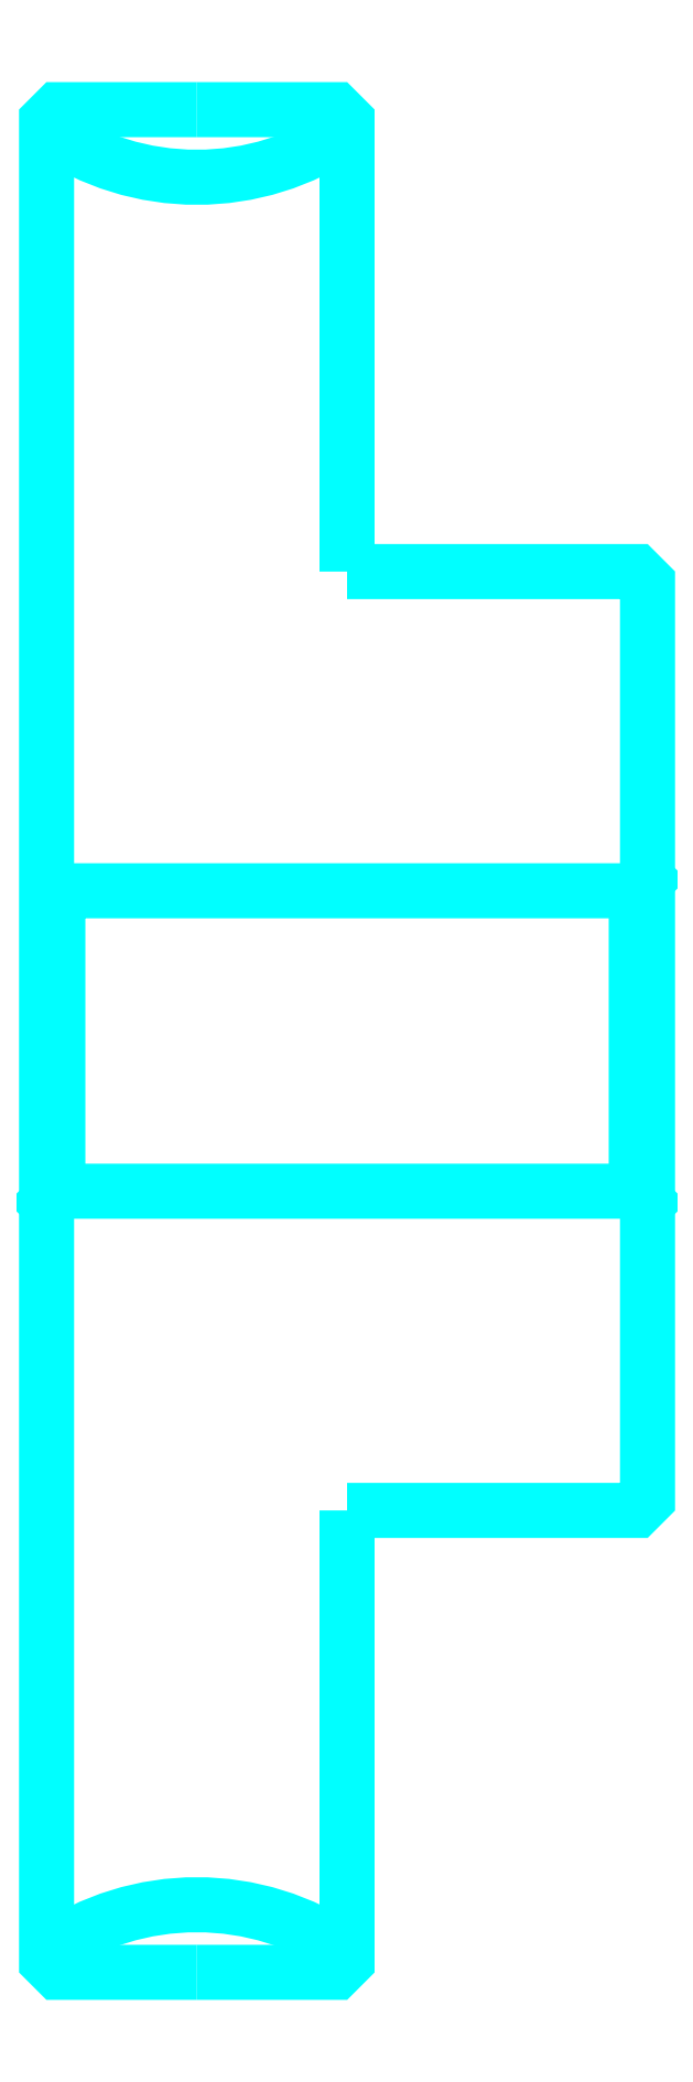
<metadata>
{"format":"dxf","ext":"dxf","renderer":"ezdxf+matplotlib","layout":"modelspace","background":"white","min_lineweight":24,"dpi":150}
</metadata>
<code>
0
SECTION
2
ENTITIES
0
ARC
8
0
10
45.19
20
78.05
30
0
40
7
50
235.2
51
304.8
0
ARC
8
0
10
45.19
20
18.05
30
0
40
7
50
55.15
51
124.8
0
LINE
8
0
10
57.19
20
52.35
30
0
11
56.89
21
52.05
31
0
0
LINE
8
0
10
57.19
20
43.75
30
0
11
56.89
21
44.05
31
0
0
LINE
8
0
10
41.19
20
43.75
30
0
11
41.49
21
44.05
31
0
0
POLYLINE
8
0
66
1
10
0
20
0
30
0
70
2
0
VERTEX
8
0
10
45.19
20
72.85
30
0
70
0
0
VERTEX
8
0
10
41.49
20
72.85
30
0
70
0
0
VERTEX
8
0
10
41.19
20
72.55
30
0
70
0
0
VERTEX
8
0
10
41.19
20
43.75
30
0
70
0
0
SEQEND
8
0
0
POLYLINE
8
0
66
1
10
0
20
0
30
0
70
2
0
VERTEX
8
0
10
41.19
20
43.75
30
0
70
0
0
VERTEX
8
0
10
41.19
20
23.55
30
0
70
0
0
VERTEX
8
0
10
41.49
20
23.25
30
0
70
0
0
VERTEX
8
0
10
45.19
20
23.25
30
0
70
0
0
SEQEND
8
0
0
POLYLINE
8
0
66
1
10
0
20
0
30
0
70
2
0
VERTEX
8
0
10
41.19
20
52.35
30
0
70
0
0
VERTEX
8
0
10
41.49
20
52.05
30
0
70
0
0
VERTEX
8
0
10
41.49
20
44.05
30
0
70
0
0
VERTEX
8
0
10
56.89
20
44.05
30
0
70
0
0
VERTEX
8
0
10
56.89
20
52.05
30
0
70
0
0
VERTEX
8
0
10
41.49
20
52.05
30
0
70
0
0
SEQEND
8
0
0
POLYLINE
8
0
66
1
10
0
20
0
30
0
70
2
0
VERTEX
8
0
10
45.19
20
23.25
30
0
70
0
0
VERTEX
8
0
10
48.89
20
23.25
30
0
70
0
0
VERTEX
8
0
10
49.19
20
23.55
30
0
70
0
0
VERTEX
8
0
10
49.19
20
35.55
30
0
70
0
0
SEQEND
8
0
0
POLYLINE
8
0
66
1
10
0
20
0
30
0
70
2
0
VERTEX
8
0
10
49.19
20
60.55
30
0
70
0
0
VERTEX
8
0
10
49.19
20
72.55
30
0
70
0
0
VERTEX
8
0
10
48.89
20
72.85
30
0
70
0
0
VERTEX
8
0
10
45.19
20
72.85
30
0
70
0
0
SEQEND
8
0
0
POLYLINE
8
0
66
1
10
0
20
0
30
0
70
2
0
VERTEX
8
0
10
49.19
20
35.55
30
0
70
0
0
VERTEX
8
0
10
56.89
20
35.55
30
0
70
0
0
VERTEX
8
0
10
57.19
20
35.85
30
0
70
0
0
VERTEX
8
0
10
57.19
20
60.25
30
0
70
0
0
VERTEX
8
0
10
56.89
20
60.55
30
0
70
0
0
VERTEX
8
0
10
49.19
20
60.55
30
0
70
0
0
SEQEND
8
0
0
ENDSEC
0
EOF

</code>
